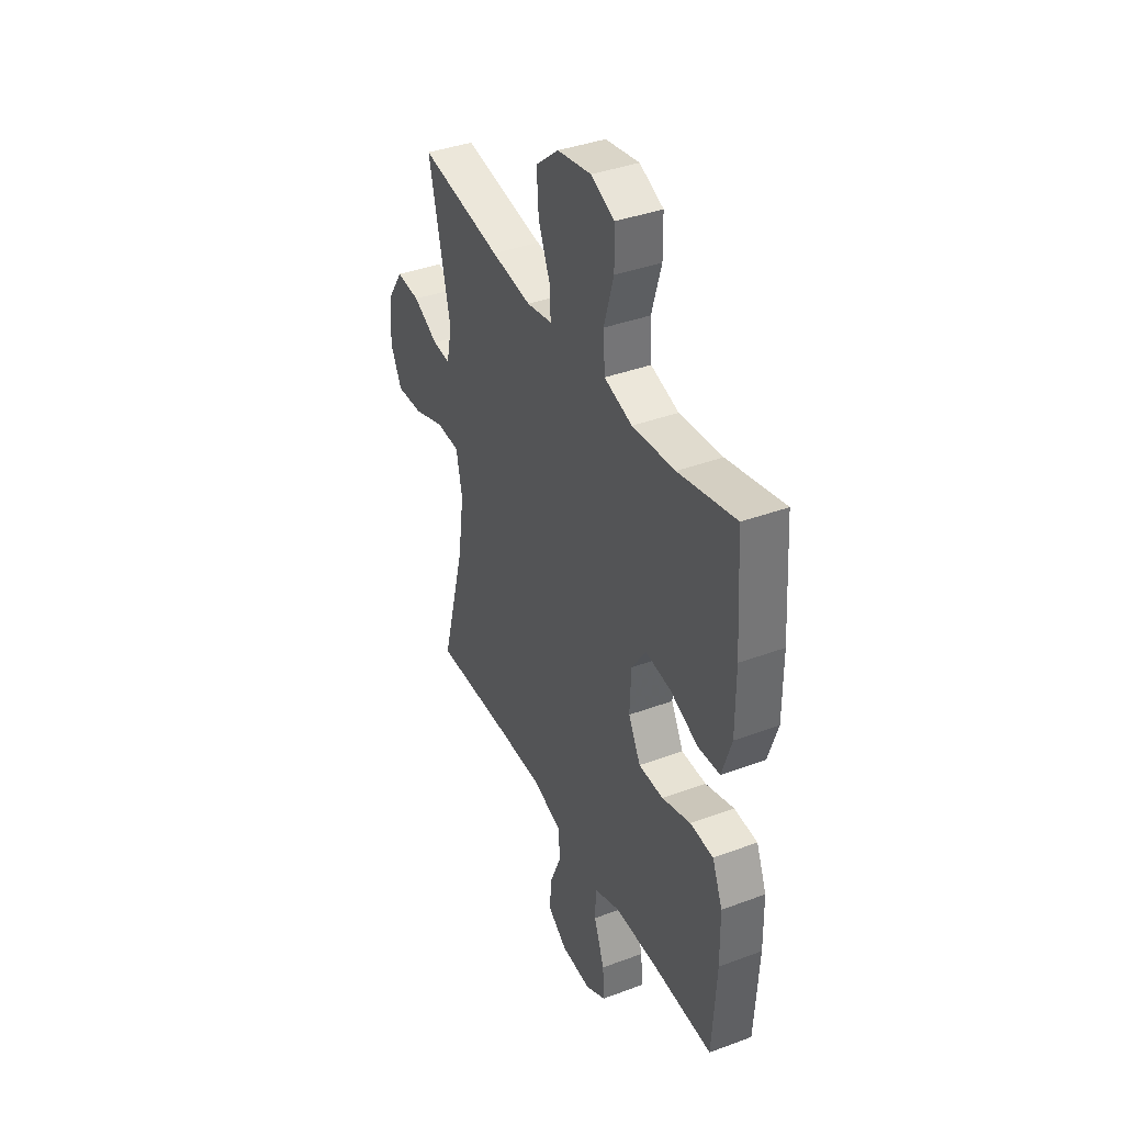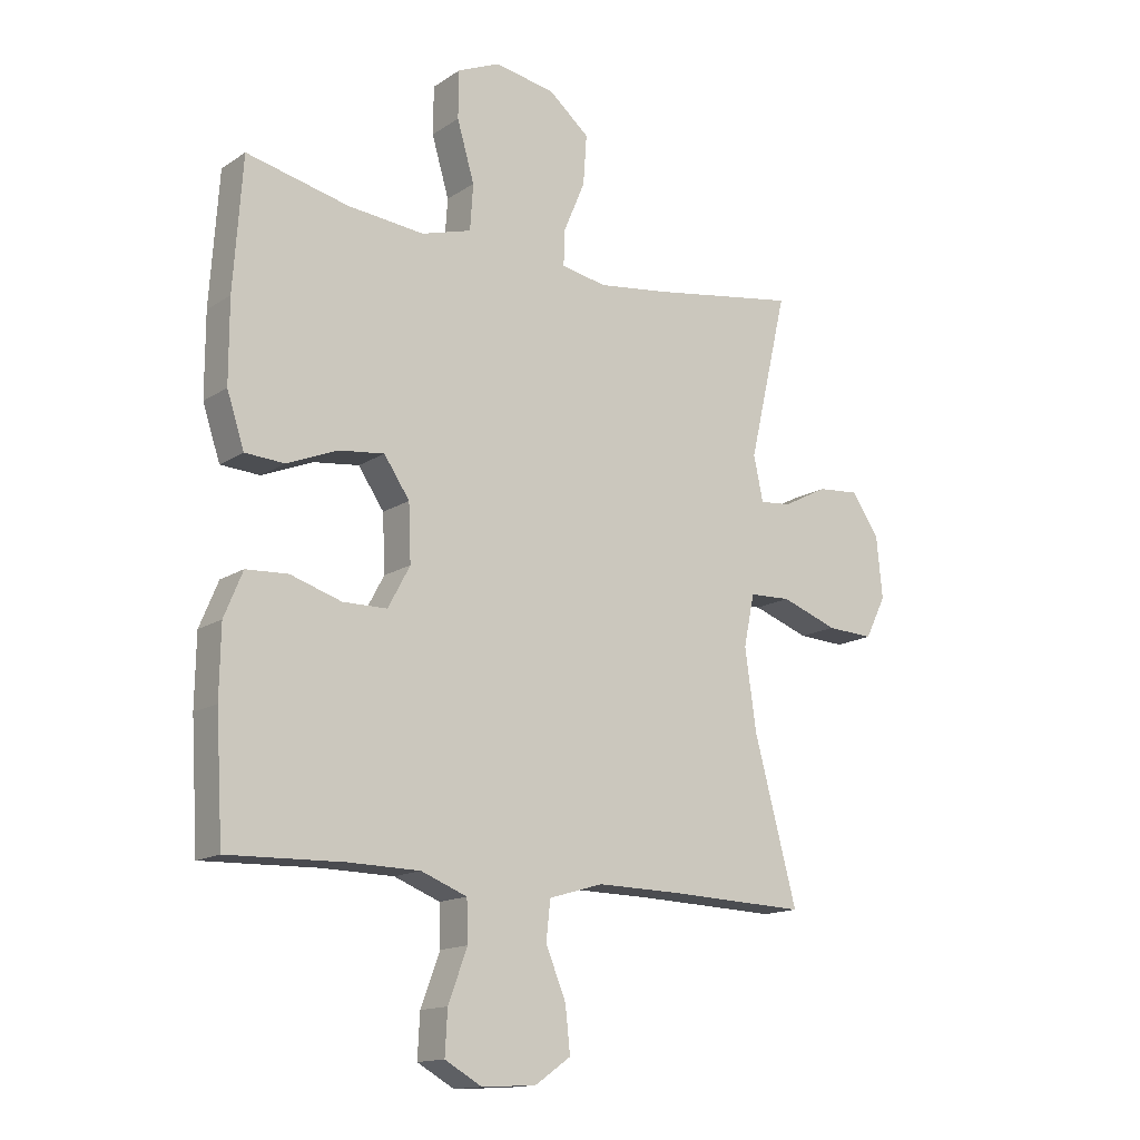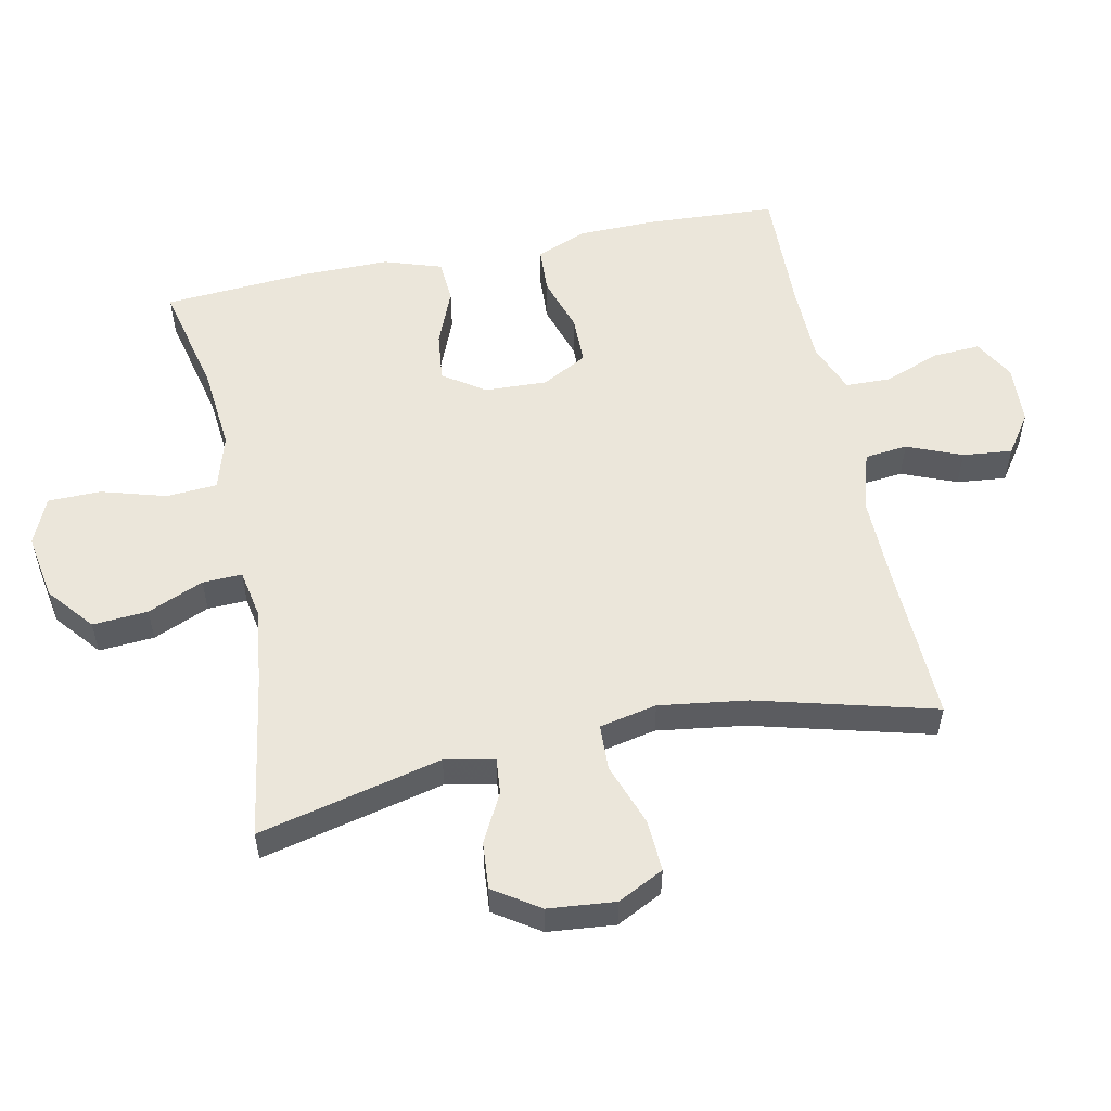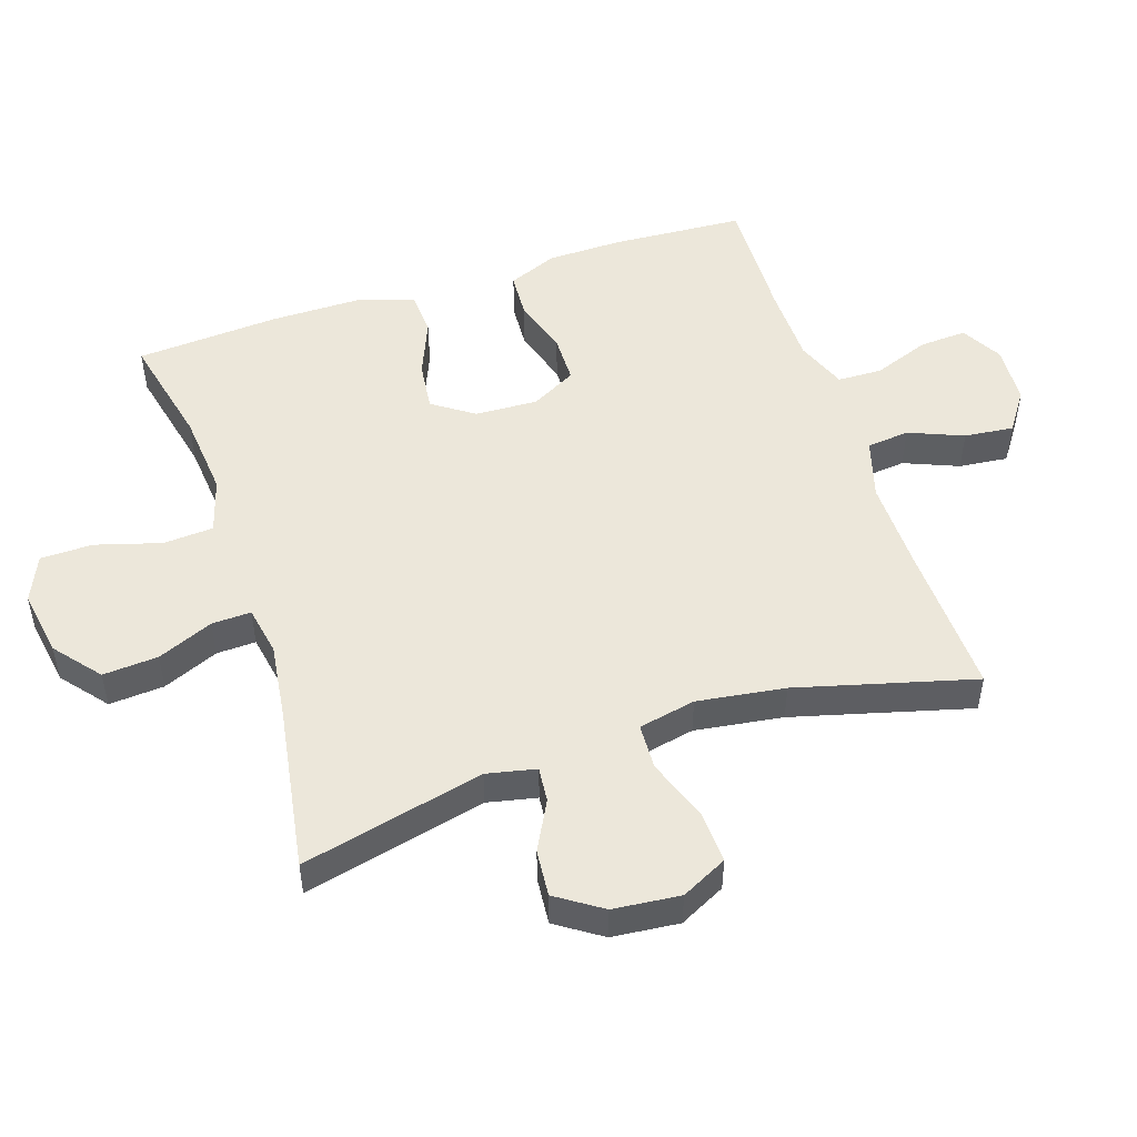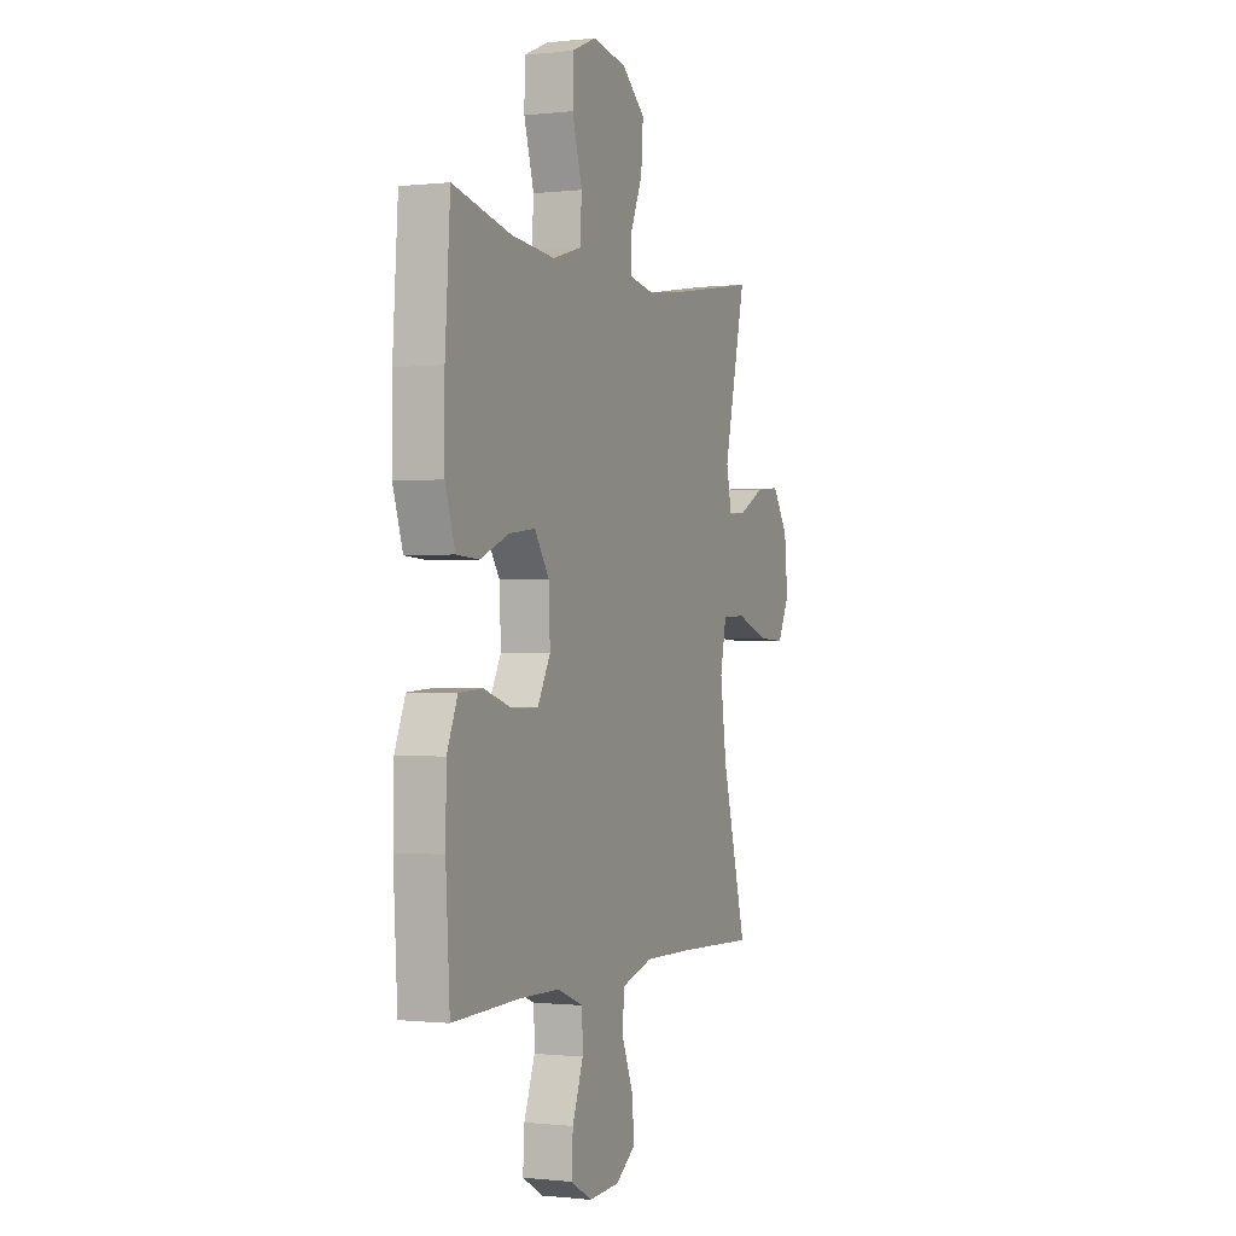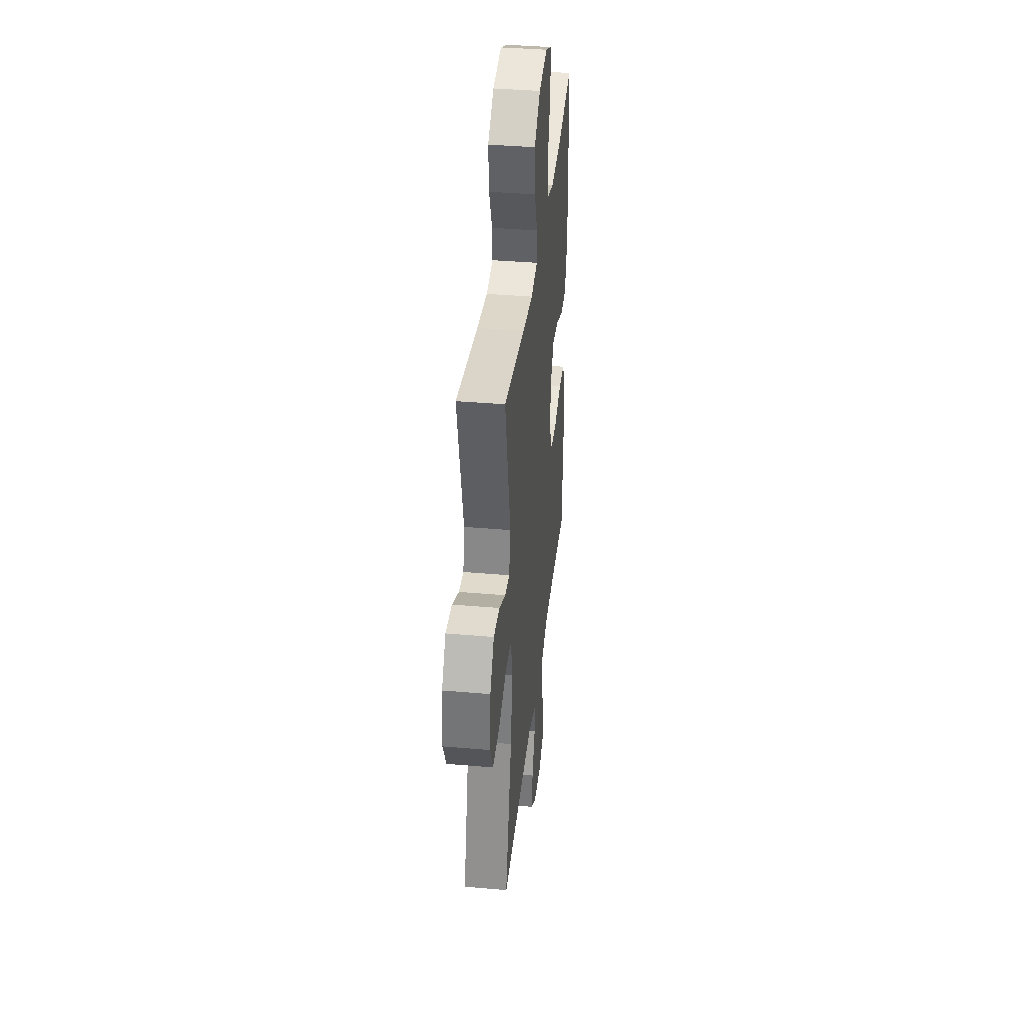
<metadata>
{"format":"obj","ext":"obj","renderer":"f3d","projection":"perspective","resolution":1024,"background":"white","views":[{"elev":39.0,"azim":-114.9,"up":"+Z"},{"elev":-14.7,"azim":-36.1,"up":"+Z"},{"elev":54.7,"azim":78.2,"up":"+Y"},{"elev":50.4,"azim":71.8,"up":"+Y"},{"elev":-0.6,"azim":-67.1,"up":"+Z"},{"elev":38.3,"azim":96.3,"up":"+Z"}]}
</metadata>
<code>
v -0.5 0.07 -0.5
v -0.512 0.07 -0.299
v -0.51 0.07 -0.183
v -0.479 0.07 -0.108
v -0.409 0.07 -0.104
v -0.323 0.07 -0.131
v -0.249 0.07 -0.13
v -0.212 0.07 -0.061
v -0.216 0.07 0.034
v -0.259 0.07 0.097
v -0.335 0.07 0.088
v -0.42 0.07 0.053
v -0.486 0.07 0.057
v -0.515 0.07 0.145
v -0.515 0.07 0.281
v -0.5 0.07 0.5
v -0.328 0.07 0.461
v -0.2 0.07 0.449
v -0.116 0.07 0.474
v -0.111 0.07 0.551
v -0.14 0.07 0.65
v -0.139 0.07 0.73
v -0.068 0.07 0.761
v 0.033 0.07 0.744
v 0.102 0.07 0.687
v 0.096 0.07 0.603
v 0.06 0.07 0.518
v 0.058 0.07 0.458
v 0.134 0.07 0.444
v 0.254 0.07 0.46
v 0.5 0.07 0.5
v 0.435 0.07 0.222
v 0.451 0.07 0.147
v 0.504 0.07 0.152
v 0.579 0.07 0.191
v 0.65 0.07 0.197
v 0.696 0.07 0.128
v 0.706 0.07 0.026
v 0.671 0.07 -0.044
v 0.592 0.07 -0.04
v 0.497 0.07 -0.006
v 0.427 0.07 -0.009
v 0.409 0.07 -0.096
v 0.428 0.07 -0.23
v 0.5 0.07 -0.5
v 0.265 0.07 -0.492
v 0.126 0.07 -0.49
v 0.035 0.07 -0.517
v 0.028 0.07 -0.582
v 0.062 0.07 -0.665
v 0.07 0.07 -0.74
v 0.01 0.07 -0.782
v -0.081 0.07 -0.787
v -0.143 0.07 -0.752
v -0.139 0.07 -0.68
v -0.107 0.07 -0.594
v -0.109 0.07 -0.526
v -0.186 0.07 -0.496
v -0.305 0.07 -0.494
v -0.5 0 -0.5
v -0.512 0 -0.299
v -0.51 0 -0.183
v -0.479 0 -0.108
v -0.409 0 -0.104
v -0.323 0 -0.131
v -0.249 0 -0.13
v -0.212 0 -0.061
v -0.216 0 0.034
v -0.259 0 0.097
v -0.335 0 0.088
v -0.42 0 0.053
v -0.486 0 0.057
v -0.515 0 0.145
v -0.515 0 0.281
v -0.5 0 0.5
v -0.328 0 0.461
v -0.2 0 0.449
v -0.116 0 0.474
v -0.111 0 0.551
v -0.14 0 0.65
v -0.139 0 0.73
v -0.068 0 0.761
v 0.033 0 0.744
v 0.102 0 0.687
v 0.096 0 0.603
v 0.06 0 0.518
v 0.058 0 0.458
v 0.134 0 0.444
v 0.254 0 0.46
v 0.5 0 0.5
v 0.435 0 0.222
v 0.451 0 0.147
v 0.504 0 0.152
v 0.579 0 0.191
v 0.65 0 0.197
v 0.696 0 0.128
v 0.706 0 0.026
v 0.671 0 -0.044
v 0.592 0 -0.04
v 0.497 0 -0.006
v 0.427 0 -0.009
v 0.409 0 -0.096
v 0.428 0 -0.23
v 0.5 0 -0.5
v 0.265 0 -0.492
v 0.126 0 -0.49
v 0.035 0 -0.517
v 0.028 0 -0.582
v 0.062 0 -0.665
v 0.07 0 -0.74
v 0.01 0 -0.782
v -0.081 0 -0.787
v -0.143 0 -0.752
v -0.139 0 -0.68
v -0.107 0 -0.594
v -0.109 0 -0.526
v -0.186 0 -0.496
v -0.305 0 -0.494
f 54 55 56
f 53 54 56
f 52 53 56
f 51 52 56
f 50 51 56
f 49 50 56
f 48 49 56 57
f 47 48 57 58
f 44 45 46
f 43 44 46 47
f 47 58 59
f 43 47 59
f 42 43 59
f 39 40 41
f 38 39 41
f 37 38 41
f 36 37 41
f 35 36 41
f 34 35 41
f 33 34 41 42
f 30 31 32
f 33 42 59
f 32 33 59
f 30 32 59
f 29 30 59
f 25 26 27
f 24 25 27
f 23 24 27
f 22 23 27
f 21 22 27
f 20 21 27
f 19 20 27 28
f 18 19 28 29
f 15 16 17
f 14 15 17
f 13 14 17
f 12 13 17
f 11 12 17
f 10 11 17 18
f 9 10 18 29
f 4 5 6
f 3 4 6
f 2 3 6
f 1 2 6
f 59 1 6
f 59 6 7
f 29 59 7 8
f 8 9 29
f 115 114 113
f 115 113 112
f 115 112 111
f 115 111 110
f 115 110 109
f 115 109 108
f 116 115 108 107
f 117 116 107 106
f 105 104 103
f 106 105 103 102
f 118 117 106
f 118 106 102
f 118 102 101
f 100 99 98
f 100 98 97
f 100 97 96
f 100 96 95
f 100 95 94
f 100 94 93
f 101 100 93 92
f 91 90 89
f 118 101 92
f 118 92 91
f 118 91 89
f 118 89 88
f 86 85 84
f 86 84 83
f 86 83 82
f 86 82 81
f 86 81 80
f 86 80 79
f 87 86 79 78
f 88 87 78 77
f 76 75 74
f 76 74 73
f 76 73 72
f 76 72 71
f 76 71 70
f 77 76 70 69
f 88 77 69 68
f 65 64 63
f 65 63 62
f 65 62 61
f 65 61 60
f 65 60 118
f 66 65 118
f 67 66 118 88
f 88 68 67
f 1 60 61 2
f 2 61 62 3
f 3 62 63 4
f 4 63 64 5
f 5 64 65 6
f 6 65 66 7
f 7 66 67 8
f 8 67 68 9
f 9 68 69 10
f 10 69 70 11
f 11 70 71 12
f 12 71 72 13
f 13 72 73 14
f 14 73 74 15
f 15 74 75 16
f 16 75 76 17
f 17 76 77 18
f 18 77 78 19
f 19 78 79 20
f 20 79 80 21
f 21 80 81 22
f 22 81 82 23
f 23 82 83 24
f 24 83 84 25
f 25 84 85 26
f 26 85 86 27
f 27 86 87 28
f 28 87 88 29
f 29 88 89 30
f 30 89 90 31
f 31 90 91 32
f 32 91 92 33
f 33 92 93 34
f 34 93 94 35
f 35 94 95 36
f 36 95 96 37
f 37 96 97 38
f 38 97 98 39
f 39 98 99 40
f 40 99 100 41
f 41 100 101 42
f 42 101 102 43
f 43 102 103 44
f 44 103 104 45
f 45 104 105 46
f 46 105 106 47
f 47 106 107 48
f 48 107 108 49
f 49 108 109 50
f 50 109 110 51
f 51 110 111 52
f 52 111 112 53
f 53 112 113 54
f 54 113 114 55
f 55 114 115 56
f 56 115 116 57
f 57 116 117 58
f 58 117 118 59
f 59 118 60 1

</code>
